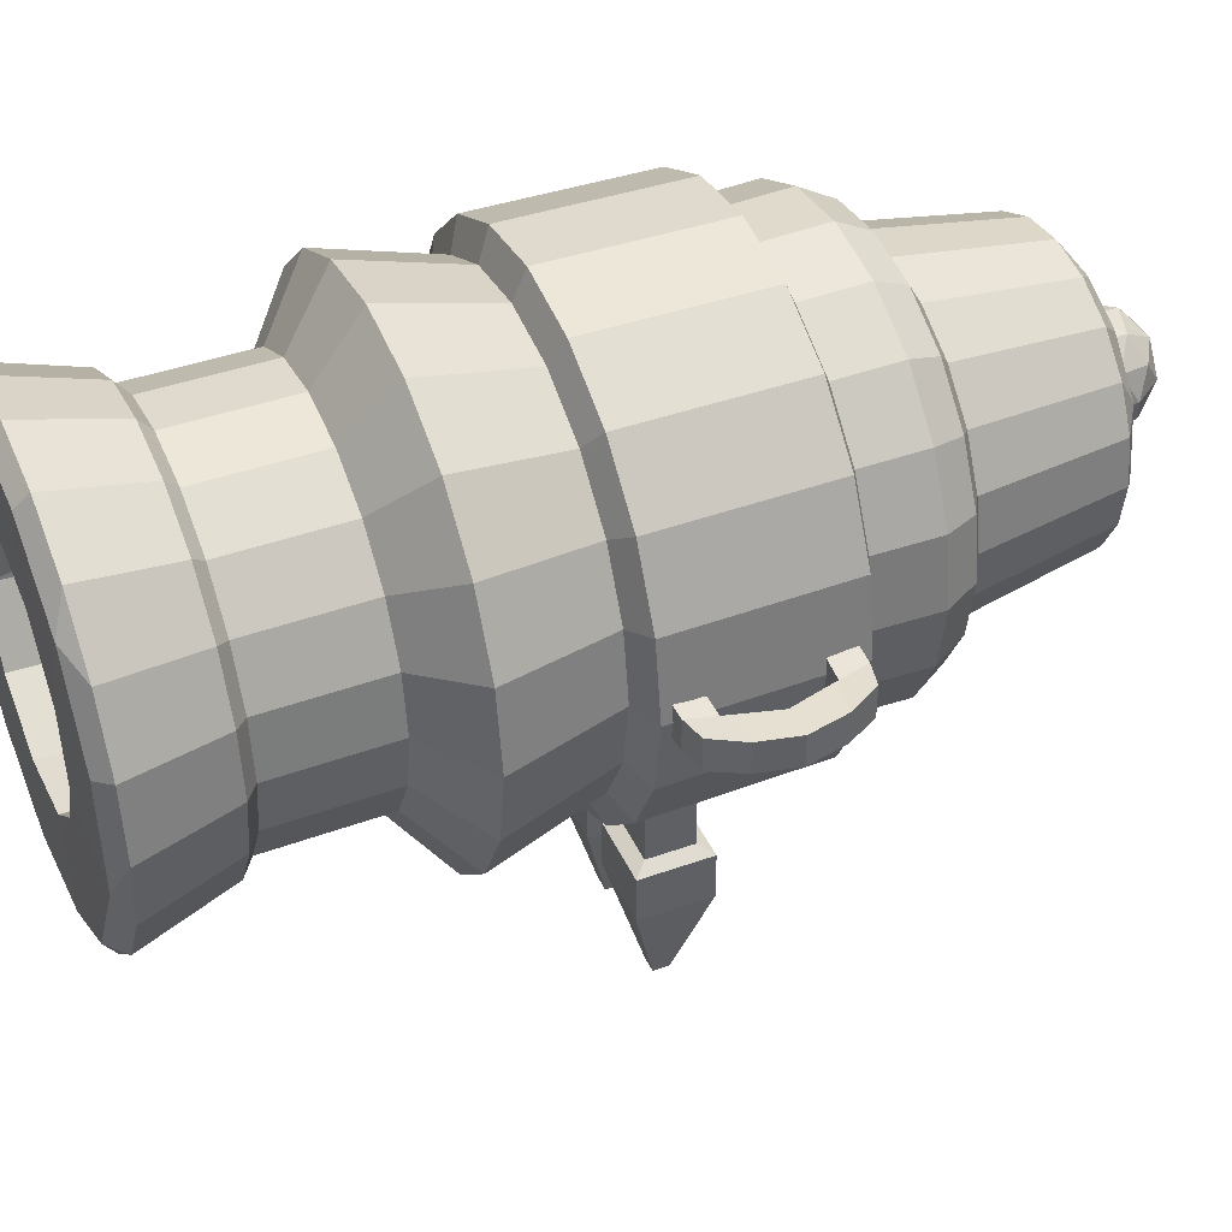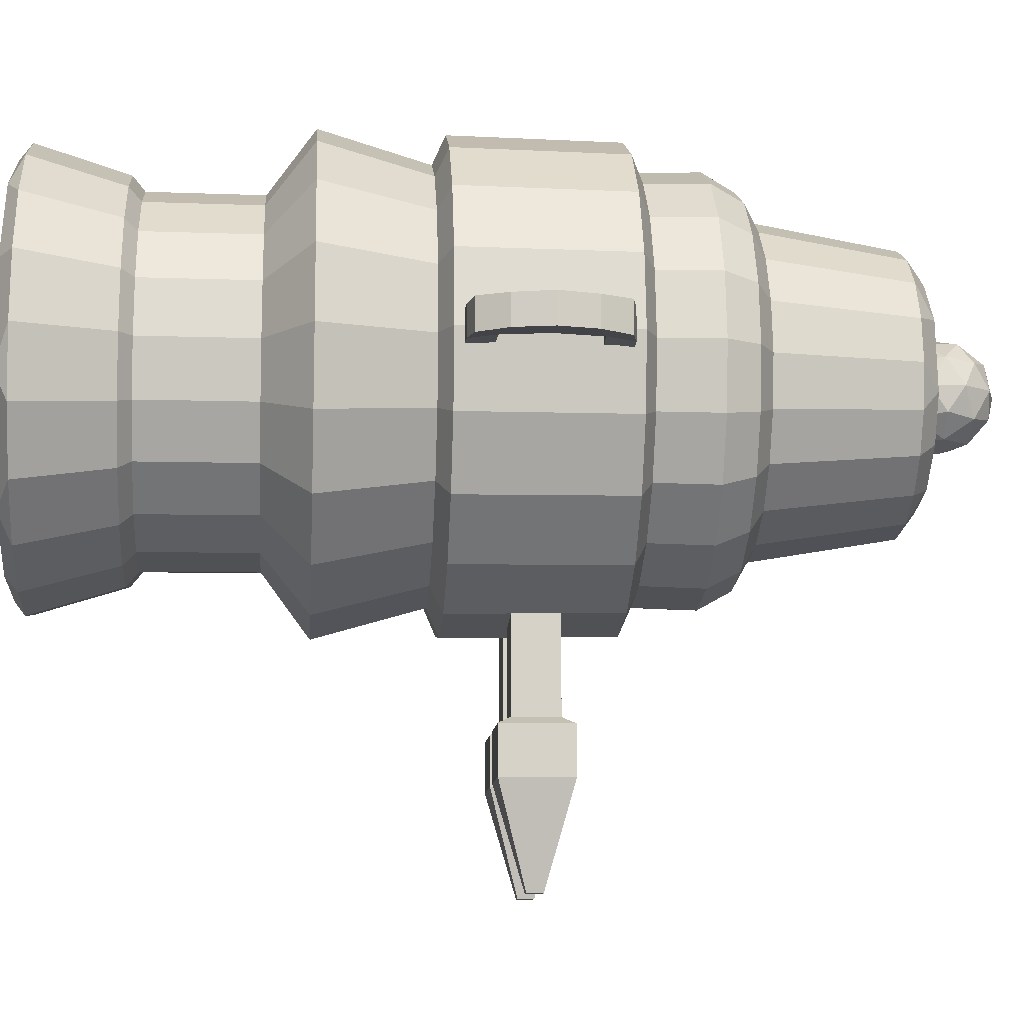
<metadata>
{"format":"obj","ext":"obj","renderer":"f3d","projection":"perspective","resolution":1024,"background":"white","views":[{"elev":42.2,"azim":-113.3,"up":"+Y"},{"elev":-10.9,"azim":-94.4,"up":"+Y"}]}
</metadata>
<code>
v 1.408 -0.0854 -0.4103
v 1.408 0.0854 -0.4103
v 1.542 0.08949 -0.3801
v 1.542 -0.08949 -0.3801
v 1.408 -0.0854 0.4103
v 1.408 0.0854 0.4103
v 1.542 0.08949 0.3801
v 1.542 -0.08949 0.3801
v 1.514 -0.07969 0
v 1.514 0.07969 0
v 1.682 0.08701 0
v 1.682 -0.08701 0
v 1.436 -0.07124 0.2588
v 1.436 0.07124 0.2588
v 1.634 0.0858 0.2124
v 1.634 -0.0858 0.2124
v 1.436 0.07124 -0.2588
v 1.634 0.0858 -0.2124
v 1.634 -0.0858 -0.2124
v 1.436 -0.07124 -0.2588
v 1.122 -0.09303 -0.4211
v 1.122 0.09303 -0.4211
v 1.122 -0.09303 0.4211
v 1.122 0.09303 0.4211
v 1.122 -0.09303 0.2735
v 1.122 0.09303 0.2735
v 1.122 0.09303 -0.2735
v 1.122 -0.09303 -0.2735
v -1.408 -0.0854 -0.4103
v -1.408 0.0854 -0.4103
v -1.542 0.08949 -0.3801
v -1.542 -0.08949 -0.3801
v -1.408 -0.0854 0.4103
v -1.408 0.0854 0.4103
v -1.542 0.08949 0.3801
v -1.542 -0.08949 0.3801
v -1.514 -0.07969 0
v -1.514 0.07969 0
v -1.682 0.08701 0
v -1.682 -0.08701 0
v -1.436 -0.07124 0.2588
v -1.436 0.07124 0.2588
v -1.634 0.0858 0.2124
v -1.634 -0.0858 0.2124
v -1.436 0.07124 -0.2588
v -1.634 0.0858 -0.2124
v -1.634 -0.0858 -0.2124
v -1.436 -0.07124 -0.2588
v -1.122 -0.09303 -0.4211
v -1.122 0.09303 -0.4211
v -1.122 -0.09303 0.4211
v -1.122 0.09303 0.4211
v -1.122 -0.09303 0.2735
v -1.122 0.09303 0.2735
v -1.122 0.09303 -0.2735
v -1.122 -0.09303 -0.2735
v 0 -0.3111 2.2
v 0.2251 -0.1391 2.364
v -0.08597 -0.1391 2.465
v -0.2782 -0.1391 2.2
v -0.08597 -0.1391 1.936
v 0.2251 -0.1391 2.037
v 0.08597 0.1391 2.465
v -0.2251 0.1391 2.364
v -0.2251 0.1391 2.037
v 0.08597 0.1391 1.936
v 0.2782 0.1391 2.2
v 0 0.3111 2.2
v -0.05053 -0.2646 2.356
v 0.1323 -0.2646 2.296
v 0.08177 -0.1635 2.452
v 0.2646 -0.1635 2.2
v 0.1323 -0.2646 2.104
v -0.1635 -0.2646 2.2
v -0.2141 -0.1635 2.356
v -0.05053 -0.2646 2.045
v -0.2141 -0.1635 2.045
v 0.08177 -0.1635 1.949
v 0.2958 0 2.297
v 0.2958 0 2.104
v 0 0 2.511
v 0.1828 0 2.452
v -0.2958 0 2.297
v -0.1828 0 2.452
v -0.1828 0 1.949
v -0.2958 0 2.104
v 0.1828 0 1.949
v 0 0 1.889
v 0.2141 0.1635 2.356
v -0.08177 0.1635 2.452
v -0.2646 0.1635 2.2
v -0.08177 0.1635 1.949
v 0.2141 0.1635 2.045
v 0.05053 0.2646 2.356
v 0.1635 0.2646 2.2
v -0.1323 0.2646 2.296
v -0.1323 0.2646 2.104
v 0.05053 0.2646 2.045
v 0.1571 -1.79 0.1352
v 0.1571 -1.79 -0.1219
v 0.4142 -1.79 -0.1219
v 0.4142 -1.79 0.1352
v 0.1571 -0.9782 0.1352
v 0.1571 -0.9782 -0.1219
v 0.4142 -0.9782 -0.1219
v 0.4142 -0.9782 0.1352
v 0.08665 -1.829 0.2056
v 0.08665 -1.829 -0.1924
v 0.4846 -1.829 -0.1924
v 0.4846 -1.829 0.2056
v 0.08665 -2.1 0.2056
v 0.08665 -2.1 -0.1924
v 0.4846 -2.1 -0.1924
v 0.4846 -2.1 0.2056
v 0.2419 -2.67 0.05032
v 0.2419 -2.67 -0.0371
v 0.3293 -2.67 -0.0371
v 0.3293 -2.67 0.05032
v -0.1571 -1.79 0.1352
v -0.1571 -1.79 -0.1219
v -0.4142 -1.79 -0.1219
v -0.4142 -1.79 0.1352
v -0.1571 -0.9782 0.1352
v -0.1571 -0.9782 -0.1219
v -0.4142 -0.9782 -0.1219
v -0.4142 -0.9782 0.1352
v -0.08665 -1.829 0.2056
v -0.08665 -1.829 -0.1924
v -0.4846 -1.829 -0.1924
v -0.4846 -1.829 0.2056
v -0.08665 -2.1 0.2056
v -0.08665 -2.1 -0.1924
v -0.4846 -2.1 -0.1924
v -0.4846 -2.1 0.2056
v -0.2419 -2.67 0.05032
v -0.2419 -2.67 -0.0371
v -0.3293 -2.67 -0.0371
v -0.3293 -2.67 0.05032
v -0.5228 -0.4937 -1.196
v 0 -1 -1.398
v 0.309 -0.9511 -1.398
v 0.181 -1.143 -2.679
v 0.5878 -0.809 -1.398
v 0.6756 -0.9299 -2.679
v 0.809 -0.5878 -1.398
v 0.9299 -0.6756 -2.679
v 0.9511 -0.309 -1.398
v 1.093 -0.3552 -2.679
v 1 0 -1.398
v 1.149 0 -2.679
v 0.9511 0.309 -1.398
v 0.809 0.5878 -1.398
v 1.049 0.4975 -2.679
v 0.5878 0.809 -1.398
v 0.6756 0.9299 -2.679
v 0.309 0.9511 -1.398
v 0.3552 1.093 -2.679
v 0 1 -1.398
v 0 1.149 -2.679
v -0.309 0.9511 -1.398
v -0.3552 1.093 -2.679
v -0.5878 0.809 -1.398
v -0.809 0.5878 -1.398
v -0.8181 0.8181 -2.679
v -0.9511 0.309 -1.398
v -1.093 0.3552 -2.679
v -1 -1e-06 -1.398
v -0.9511 -0.309 -1.398
v -1.141 -0.2144 -2.679
v -0.809 -0.5878 -1.398
v -0.5878 -0.809 -1.398
v -0.7974 -0.8444 -2.679
v -0.309 -0.9511 -1.398
v -0.3552 -1.093 -2.679
v 0 0 2.091
v 0.1202 -0.64 -2.679
v 0.4735 -0.4471 -2.679
v 0.6459 -0.08344 -2.679
v 0.5715 0.3121 -2.679
v 0.2789 0.5885 -2.679
v 0 0.6443 -2.679
v -0.3121 0.5715 -2.679
v -0.5885 0.2789 -2.679
v -0.64 -0.1202 -2.679
v -0.5212 -0.3787 -2.679
v -0.2789 -0.5885 -2.679
v 0.09213 -0.7132 -1.196
v 0.4937 -0.5228 -1.196
v 0.6766 -0.2198 -1.196
v 0.7132 0.09213 -1.196
v 0.5228 0.4937 -1.196
v 0.1328 0.7067 -1.196
v -0.308 0.6498 -1.196
v -0.5756 0.4182 -1.196
v -0.7067 0.1328 -1.196
v -0.6766 -0.2198 -1.196
v -0.2198 -0.6766 -1.196
v 0 -1.351 -1.138
v 0.4175 -1.285 -1.138
v 0.7941 -1.093 -1.138
v 1.093 -0.7941 -1.138
v 1.285 -0.4175 -1.138
v 1.351 0 -1.138
v 1.285 0.4175 -1.138
v 1.093 0.7941 -1.138
v 0.7941 1.093 -1.138
v 0.4175 1.285 -1.138
v 0 1.351 -1.138
v -0.4175 1.285 -1.138
v -0.7941 1.093 -1.138
v -1.093 0.7941 -1.138
v -1.285 0.4175 -1.138
v -1.351 -1e-06 -1.138
v -1.285 -0.4175 -1.138
v -1.093 -0.7941 -1.138
v -0.7941 -1.093 -1.138
v -0.4175 -1.285 -1.138
v 0 -1.173 0.8903
v 0.3625 -1.116 0.8903
v 0.6896 -0.9491 0.8903
v 0.9491 -0.6896 0.8903
v 1.116 -0.3625 0.8903
v 1.173 0 0.8903
v 1.116 0.3625 0.8903
v 0.9491 0.6896 0.8903
v 0.6896 0.9491 0.8903
v 0.3625 1.116 0.8903
v 0 1.173 0.8903
v -0.3625 1.116 0.8903
v -0.6896 0.9491 0.8903
v -0.9491 0.6896 0.8903
v -1.116 0.3625 0.8903
v -1.173 -1e-06 0.8903
v -1.116 -0.3625 0.8903
v -0.9491 -0.6896 0.8903
v -0.6896 -0.9491 0.8903
v -0.3625 -1.116 0.8903
v 0 -1.07 1.075
v 0.3307 -1.018 1.075
v 0.629 -0.8657 1.075
v 0.8657 -0.629 1.075
v 1.018 -0.3307 1.075
v 1.07 0 1.075
v 1.018 0.3307 1.075
v 0.8657 0.629 1.075
v 0.629 0.8657 1.075
v 0.3307 1.018 1.075
v 0 1.07 1.075
v -0.3307 1.018 1.075
v -0.629 0.8657 1.075
v -0.8657 0.629 1.075
v -1.018 0.3307 1.075
v -1.07 -1e-06 1.075
v -1.018 -0.3307 1.075
v -0.8657 -0.629 1.075
v -0.629 -0.8657 1.075
v -0.3307 -1.018 1.075
v 0 -0.7785 1.962
v 0.2406 -0.7404 1.962
v 0.4576 -0.6299 1.962
v 0.6299 -0.4576 1.962
v 0.7404 -0.2406 1.962
v 0.7785 0 1.962
v 0.7404 0.2406 1.962
v 0.6299 0.4576 1.962
v 0.4576 0.6299 1.962
v 0.2406 0.7404 1.962
v 0 0.7785 1.962
v -0.2406 0.7404 1.962
v -0.4576 0.6299 1.962
v -0.6299 0.4576 1.962
v -0.7404 0.2406 1.962
v -0.7785 -1e-06 1.962
v -0.7404 -0.2406 1.962
v -0.6299 -0.4576 1.962
v -0.4576 -0.6299 1.962
v -0.2406 -0.7404 1.962
v 0 -0.6358 2.069
v 0.2904 -0.5699 2.069
v 0.5636 -0.3078 2.069
v 0.6358 0 2.069
v 0.5699 0.2904 2.069
v 0.2929 0.5749 2.069
v -0.1185 0.6311 2.069
v -0.3737 0.5144 2.069
v -0.5803 0.2751 2.069
v -0.6311 -0.1185 2.069
v -0.5144 -0.3737 2.069
v -0.2904 -0.5699 2.069
v -0.941 0.6837 0.5413
v 0.6837 -0.941 0.5413
v -1.106 0.3594 0.5413
v 0.941 -0.6837 0.5413
v -1.163 -1e-06 0.5413
v 1.106 -0.3594 0.5413
v 1.163 0 0.5413
v -1.106 -0.3594 0.5413
v 1.106 0.3594 0.5413
v -0.941 -0.6837 0.5413
v 0.941 0.6837 0.5413
v -0.3594 -1.106 0.5413
v -0.6837 -0.941 0.5413
v 0.6837 0.941 0.5413
v 0.3594 1.106 0.5413
v 0 1.163 0.5413
v -0.6837 0.941 0.5413
v -0.3594 1.106 0.5413
v 0.3594 -1.106 0.5413
v 0 -1.163 0.5413
v 0 -1.004 -2.026
v 0.3102 -0.9547 -2.026
v 0.5901 -0.8121 -2.026
v 0.8121 -0.5901 -2.026
v 0.9547 -0.3102 -2.026
v 1.004 0 -2.026
v 0.9547 0.3102 -2.026
v 0.8121 0.5901 -2.026
v 0.5901 0.8121 -2.026
v 0.3102 0.9547 -2.026
v 0 1.004 -2.026
v -0.3102 0.9547 -2.026
v -0.5901 0.8121 -2.026
v -0.8121 0.59 -2.026
v -0.9547 0.3102 -2.026
v -1.004 -1e-06 -2.026
v -0.9547 -0.3102 -2.026
v -0.8121 -0.5901 -2.026
v -0.59 -0.8121 -2.026
v -0.3102 -0.9547 -2.026
v 0 -1.242 -2.605
v 0.3838 -1.181 -2.605
v 0.7301 -1.005 -2.605
v 1.005 -0.7301 -2.605
v 1.181 -0.3838 -2.605
v 1.242 0 -2.605
v 1.181 0.3838 -2.605
v 1.005 0.7301 -2.605
v 0.7301 1.005 -2.605
v 0.3838 1.181 -2.605
v 0 1.242 -2.605
v -0.3838 1.181 -2.605
v -0.7301 1.005 -2.605
v -1.005 0.7301 -2.605
v -1.181 0.3838 -2.605
v -1.242 -1e-06 -2.605
v -1.181 -0.3838 -2.605
v -1.005 -0.7301 -2.605
v -0.7301 -1.005 -2.605
v -0.3838 -1.181 -2.605
v 0 -1.085 -2.092
v 0.3352 -1.032 -2.092
v 0.6376 -0.8776 -2.092
v 0.8776 -0.6376 -2.092
v 1.032 -0.3352 -2.092
v 1.085 0 -2.092
v 1.032 0.3352 -2.092
v 0.8776 0.6376 -2.092
v 0.6376 0.8776 -2.092
v 0.3352 1.032 -2.092
v 0 1.085 -2.092
v -0.3352 1.032 -2.092
v -0.6376 0.8776 -2.092
v -0.8776 0.6376 -2.092
v -1.032 0.3352 -2.092
v -1.085 -1e-06 -2.092
v -1.032 -0.3352 -2.092
v -0.8776 -0.6376 -2.092
v -0.6376 -0.8776 -2.092
v -0.3352 -1.032 -2.092
v -0.9523 0.6919 -0.5349
v 0.6919 -0.9523 -0.5349
v -1.119 0.3637 -0.5349
v 0.9523 -0.6919 -0.5349
v -1.177 -1e-06 -0.5349
v 1.119 -0.3637 -0.5349
v 1.177 0 -0.5349
v -1.119 -0.3637 -0.5349
v 1.119 0.3637 -0.5349
v -0.9523 -0.6919 -0.5349
v 0.9523 0.6919 -0.5349
v -0.6919 -0.9523 -0.5349
v 0.6919 0.9523 -0.5349
v 0.3637 1.119 -0.5349
v 0 1.177 -0.5349
v -0.3637 1.119 -0.5349
v 0 -1.177 -0.5349
v -0.3637 -1.119 -0.5349
v -0.6919 0.9523 -0.5349
v 0.3637 -1.119 -0.5349
v -1.067 0.7752 0.4714
v 0.7752 -1.067 0.4714
v -1.254 0.4075 0.4714
v 1.067 -0.7752 0.4714
v -1.319 -1e-06 0.4714
v 1.254 -0.4075 0.4714
v 1.319 0 0.4714
v -1.254 -0.4075 0.4714
v 1.254 0.4075 0.4714
v -1.067 -0.7752 0.4714
v 1.067 0.7752 0.4714
v -0.4075 -1.254 0.4714
v -0.7752 -1.067 0.4714
v 0.7752 1.067 0.4714
v 0.4075 1.254 0.4714
v 0 1.319 0.4714
v -0.7752 1.067 0.4714
v -0.4075 1.254 0.4714
v 0.4075 -1.254 0.4714
v 0 -1.319 0.4714
v -1.08 0.7845 -0.465
v 0.7845 -1.08 -0.465
v -1.269 0.4124 -0.465
v 1.08 -0.7845 -0.465
v -1.335 -1e-06 -0.465
v 1.269 -0.4124 -0.465
v 1.335 0 -0.465
v -1.269 -0.4124 -0.465
v 1.269 0.4124 -0.465
v -1.08 -0.7845 -0.465
v 1.08 0.7845 -0.465
v -0.7845 -1.08 -0.465
v 0.7845 1.08 -0.465
v 0.4124 1.269 -0.465
v 0 1.335 -0.465
v -0.4124 1.269 -0.465
v 0 -1.335 -0.465
v -0.4124 -1.269 -0.465
v -0.7845 1.08 -0.465
v 0.4124 -1.269 -0.465
v 0.8689 0.2823 1.163
v -0.7391 -0.537 1.163
v 0.7391 0.537 1.163
v -0.537 -0.7391 1.163
v 0.537 0.7391 1.163
v 0.2823 0.8689 1.163
v 0 0.9136 1.163
v -0.2823 0.8689 1.163
v -0.537 0.7391 1.163
v 0.2823 -0.8689 1.163
v -0.7391 0.537 1.163
v 0.537 -0.7391 1.163
v 0 -0.9136 1.163
v -0.2823 -0.8689 1.163
v -0.8689 0.2823 1.163
v 0.7391 -0.537 1.163
v -0.8689 -0.2823 1.163
v -0.9136 -1e-06 1.163
v 0.9136 0 1.163
v 0.8689 -0.2823 1.163
f 1 20 28 21
f 17 18 3 2
f 18 19 4 3
f 19 20 1 4
f 1 2 3 4
f 8 7 6 5
f 13 14 10 9
f 14 15 11 10
f 15 16 12 11
f 16 13 9 12
f 20 17 27 28
f 6 7 15 14
f 7 8 16 15
f 8 5 13 16
f 9 10 17 20
f 10 11 18 17
f 11 12 19 18
f 12 9 20 19
f 28 27 22 21
f 23 24 26 25
f 14 13 25 26
f 6 14 26 24
f 2 1 21 22
f 17 2 22 27
f 5 6 24 23
f 13 5 23 25
f 29 49 56 48
f 45 30 31 46
f 46 31 32 47
f 47 32 29 48
f 29 32 31 30
f 36 33 34 35
f 41 37 38 42
f 42 38 39 43
f 43 39 40 44
f 44 40 37 41
f 48 56 55 45
f 34 42 43 35
f 35 43 44 36
f 36 44 41 33
f 37 48 45 38
f 38 45 46 39
f 39 46 47 40
f 40 47 48 37
f 56 49 50 55
f 51 53 54 52
f 42 54 53 41
f 34 52 54 42
f 30 50 49 29
f 45 55 50 30
f 33 51 52 34
f 41 53 51 33
f 57 70 69
f 58 70 72
f 57 69 74
f 57 74 76
f 57 76 73
f 58 72 79
f 59 71 81
f 60 75 83
f 61 77 85
f 62 78 87
f 58 79 82
f 59 81 84
f 60 83 86
f 61 85 88
f 62 87 80
f 63 89 94
f 64 90 96
f 65 91 97
f 66 92 98
f 67 93 95
f 69 71 59
f 69 70 71
f 70 58 71
f 72 73 62
f 72 70 73
f 70 57 73
f 74 75 60
f 74 69 75
f 69 59 75
f 76 77 61
f 76 74 77
f 74 60 77
f 73 78 62
f 73 76 78
f 76 61 78
f 79 80 67
f 79 72 80
f 72 62 80
f 81 82 63
f 81 71 82
f 71 58 82
f 83 84 64
f 83 75 84
f 75 59 84
f 85 86 65
f 85 77 86
f 77 60 86
f 87 88 66
f 87 78 88
f 78 61 88
f 82 89 63
f 82 79 89
f 79 67 89
f 84 90 64
f 84 81 90
f 81 63 90
f 86 91 65
f 86 83 91
f 83 64 91
f 88 92 66
f 88 85 92
f 85 65 92
f 80 93 67
f 80 87 93
f 87 66 93
f 94 95 68
f 94 89 95
f 89 67 95
f 96 94 68
f 96 90 94
f 90 63 94
f 97 96 68
f 97 91 96
f 91 64 96
f 98 97 68
f 98 92 97
f 92 65 97
f 95 98 68
f 95 93 98
f 93 66 98
f 99 103 104 100
f 104 105 101 100
f 105 106 102 101
f 106 103 99 102
f 102 99 107 110
f 106 105 104 103
f 110 107 111 114
f 101 102 110 109
f 100 101 109 108
f 107 99 100 108
f 114 111 115 118
f 109 110 114 113
f 108 109 113 112
f 107 108 112 111
f 115 116 117 118
f 113 114 118 117
f 112 113 117 116
f 115 111 112 116
f 124 123 119 120
f 124 120 121 125
f 125 121 122 126
f 126 122 119 123
f 122 130 127 119
f 126 123 124 125
f 130 134 131 127
f 121 129 130 122
f 120 128 129 121
f 120 119 127 128
f 134 138 135 131
f 129 133 134 130
f 128 132 133 129
f 127 131 132 128
f 135 138 137 136
f 133 137 138 134
f 132 136 137 133
f 132 131 135 136
f 212 165 167 213
f 155 153 179 180
f 164 166 344 343
f 145 147 202 201
f 158 160 209 208
f 174 172 186
f 184 169 166 183
f 326 325 365 366
f 217 173 140 198
f 148 146 177 178
f 151 152 205 204
f 161 159 181 182
f 359 319 318 358
f 215 170 171 216
f 144 146 333 332
f 163 165 212 211
f 352 312 311 351
f 143 145 201 200
f 369 329 328 368
f 166 164 183
f 207 156 158 208
f 148 150 335 334
f 149 151 204 203
f 322 321 361 362
f 214 168 170 215
f 181 159 157 180
f 210 162 163 211
f 153 337 336
f 153 150 178 179
f 315 314 354 355
f 141 143 200 199
f 185 172 169 184
f 155 157 339 338
f 154 156 207 206
f 325 324 364 365
f 164 182 183
f 213 167 168 214
f 144 142 176 177
f 147 149 203 202
f 142 331 330
f 176 142 174 186
f 159 161 341 340
f 140 141 199 198
f 358 318 317 357
f 209 160 162 210
f 311 310 350 351
f 152 154 206 205
f 216 171 173 217
f 328 327 367 368
f 164 161 182
f 182 181 192 193
f 180 191 192
f 183 182 193 194
f 177 176 187 188
f 176 186 197 187
f 183 194 195
f 178 177 188 189
f 185 184 196 139
f 184 195 196
f 178 189 190
f 306 290 231 230
f 179 190 191
f 186 139 197
f 139 188 187
f 139 189 188
f 139 190 189
f 139 191 190
f 139 192 191
f 139 193 192
f 139 194 193
f 139 195 194
f 139 196 195
f 139 187 197
f 308 291 220 219
f 290 292 232 231
f 291 293 221 220
f 301 309 218 237
f 292 294 233 232
f 293 295 222 221
f 233 294 297 234
f 295 296 223 222
f 296 298 224 223
f 297 299 235 234
f 298 300 225 224
f 235 299 302 236
f 300 303 226 225
f 302 301 237 236
f 303 304 227 226
f 304 305 228 227
f 228 305 307 229
f 229 307 306 230
f 309 308 219 218
f 232 233 253 252
f 241 221 222 242
f 233 234 254 253
f 222 223 243 242
f 223 224 244 243
f 234 235 255 254
f 244 224 225 245
f 235 236 256 255
f 245 225 226 246
f 236 237 257 256
f 246 226 227 247
f 227 228 248 247
f 248 228 229 249
f 229 230 250 249
f 218 219 239 238
f 230 231 251 250
f 239 219 220 240
f 251 231 232 252
f 240 220 221 241
f 257 237 218 238
f 263 448 430 264
f 446 431 275 274
f 264 430 432 265
f 431 433 276 275
f 265 432 434 266
f 433 443 277 276
f 434 435 267 266
f 435 436 268 267
f 268 436 437 269
f 437 438 270 269
f 442 439 259 258
f 438 440 271 270
f 259 439 441 260
f 440 444 272 271
f 441 445 261 260
f 443 442 258 277
f 444 447 273 272
f 261 445 449 262
f 447 446 274 273
f 262 449 448 263
f 282 265 266 283
f 267 268 284 283
f 266 267 283
f 269 270 285 284
f 268 269 284
f 258 259 279 278
f 270 271 286 285
f 279 260 261 280
f 259 260 279
f 289 277 258 278
f 272 273 287 286
f 280 262 263 281
f 261 262 280
f 263 264 282 281
f 274 275 288 287
f 275 276 289 288
f 264 265 282
f 404 304 303 403
f 175 278 279
f 175 279 280
f 175 280 281
f 175 281 282
f 175 282 283
f 175 283 284
f 175 284 285
f 175 285 286
f 175 286 287
f 175 287 288
f 175 288 289
f 175 289 278
f 375 376 416 415
f 296 295 395 396
f 389 371 411 429
f 425 385 388 428
f 378 380 420 418
f 306 307 407 406
f 291 308 408 391
f 427 387 386 426
f 400 300 298 398
f 409 309 301 401
f 421 381 387 427
f 414 374 377 417
f 301 302 402 401
f 428 388 370 410
f 297 294 394 397
f 384 385 425 424
f 407 307 305 405
f 290 306 406 390
f 417 377 379 419
f 141 140 310 311
f 141 311 312 143
f 143 312 313 145
f 145 313 314 147
f 147 314 315 149
f 151 149 315 316
f 151 316 317 152
f 152 317 318 154
f 154 318 319 156
f 156 319 320 158
f 160 158 320 321
f 162 160 321 322
f 163 162 322 323
f 165 163 323 324
f 167 165 324 325
f 168 167 325 326
f 170 168 326 327
f 171 170 327 328
f 173 171 328 329
f 173 329 310 140
f 350 330 331 351
f 351 331 332 352
f 352 332 333 353
f 353 333 334 354
f 354 334 335 355
f 355 335 336 356
f 356 336 337 357
f 357 337 338 358
f 358 338 339 359
f 360 359 339 340
f 360 340 341 361
f 362 361 341 342
f 363 362 342 343
f 363 343 344 364
f 365 364 344 345
f 366 365 345 346
f 367 366 346 347
f 368 367 347 348
f 369 368 348 349
f 350 369 349 330
f 316 315 355 356
f 341 161 164 342
f 323 322 362 363
f 310 329 369 350
f 339 157 159 340
f 313 312 352 353
f 320 319 359 360
f 153 155 338 337
f 327 326 366 367
f 150 153 336 335
f 349 174 142 330
f 357 317 316 356
f 146 148 334 333
f 142 144 332 331
f 324 323 363 364
f 348 172 174 349
f 346 169 172 347
f 314 313 353 354
f 344 166 169 345
f 361 321 320 360
f 210 211 370 388
f 199 200 371 389
f 370 211 212 372
f 371 200 201 373
f 217 198 386 387
f 212 213 374 372
f 201 202 375 373
f 374 213 214 377
f 202 203 376 375
f 203 204 378 376
f 214 215 379 377
f 378 204 205 380
f 215 216 381 379
f 380 205 206 382
f 216 217 387 381
f 382 206 207 383
f 207 208 384 383
f 384 208 209 385
f 209 210 388 385
f 198 199 389 386
f 428 410 390 406
f 408 429 411 391
f 390 410 412 392
f 391 411 413 393
f 427 426 409 401
f 392 412 414 394
f 413 415 395 393
f 394 414 417 397
f 415 416 396 395
f 416 418 398 396
f 397 417 419 399
f 418 420 400 398
f 399 419 421 402
f 400 420 422 403
f 421 427 401 402
f 422 423 404 403
f 423 424 405 404
f 424 425 407 405
f 425 428 406 407
f 409 426 429 408
f 382 383 423 422
f 294 292 392 394
f 302 299 399 402
f 412 372 374 414
f 419 379 381 421
f 392 292 290 390
f 408 308 309 409
f 386 389 429 426
f 398 298 296 396
f 370 372 412 410
f 305 304 404 405
f 376 378 418 416
f 423 383 384 424
f 395 295 293 393
f 413 373 375 415
f 403 303 300 400
f 393 293 291 391
f 380 382 422 420
f 371 373 413 411
f 299 297 397 399
f 448 243 244 430
f 254 255 431 446
f 430 244 245 432
f 255 256 433 431
f 432 245 246 434
f 256 257 443 433
f 434 246 247 435
f 247 248 436 435
f 436 248 249 437
f 249 250 438 437
f 238 239 439 442
f 250 251 440 438
f 439 239 240 441
f 440 251 252 444
f 240 241 445 441
f 257 238 442 443
f 252 253 447 444
f 241 242 449 445
f 253 254 446 447
f 449 242 243 448
f 345 169 346
f 347 172 348
f 186 172 185
f 146 144 177
f 157 155 180
f 150 148 178
f 342 164 343
f 181 180 192
f 184 183 195
f 179 178 190
f 186 185 139
f 180 179 191
f 276 277 289
f 271 272 286
f 273 274 287

</code>
